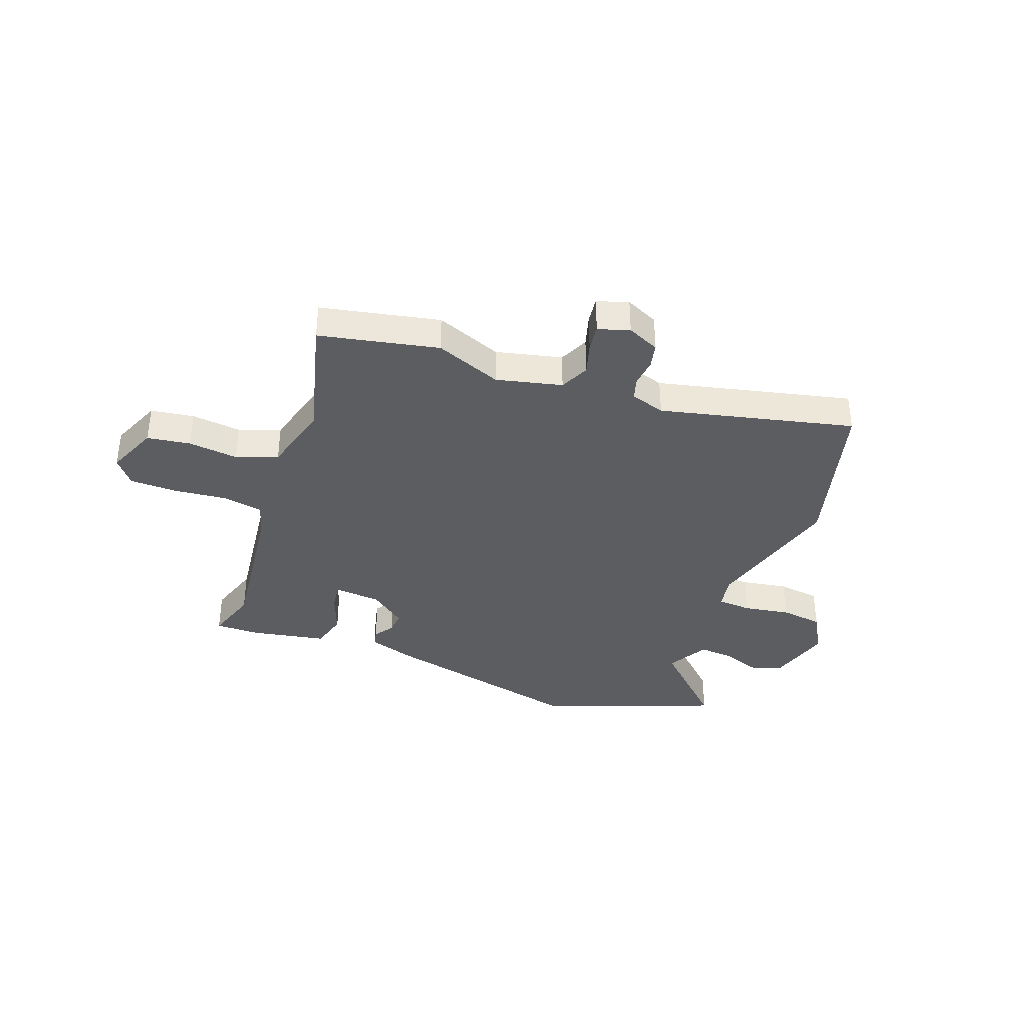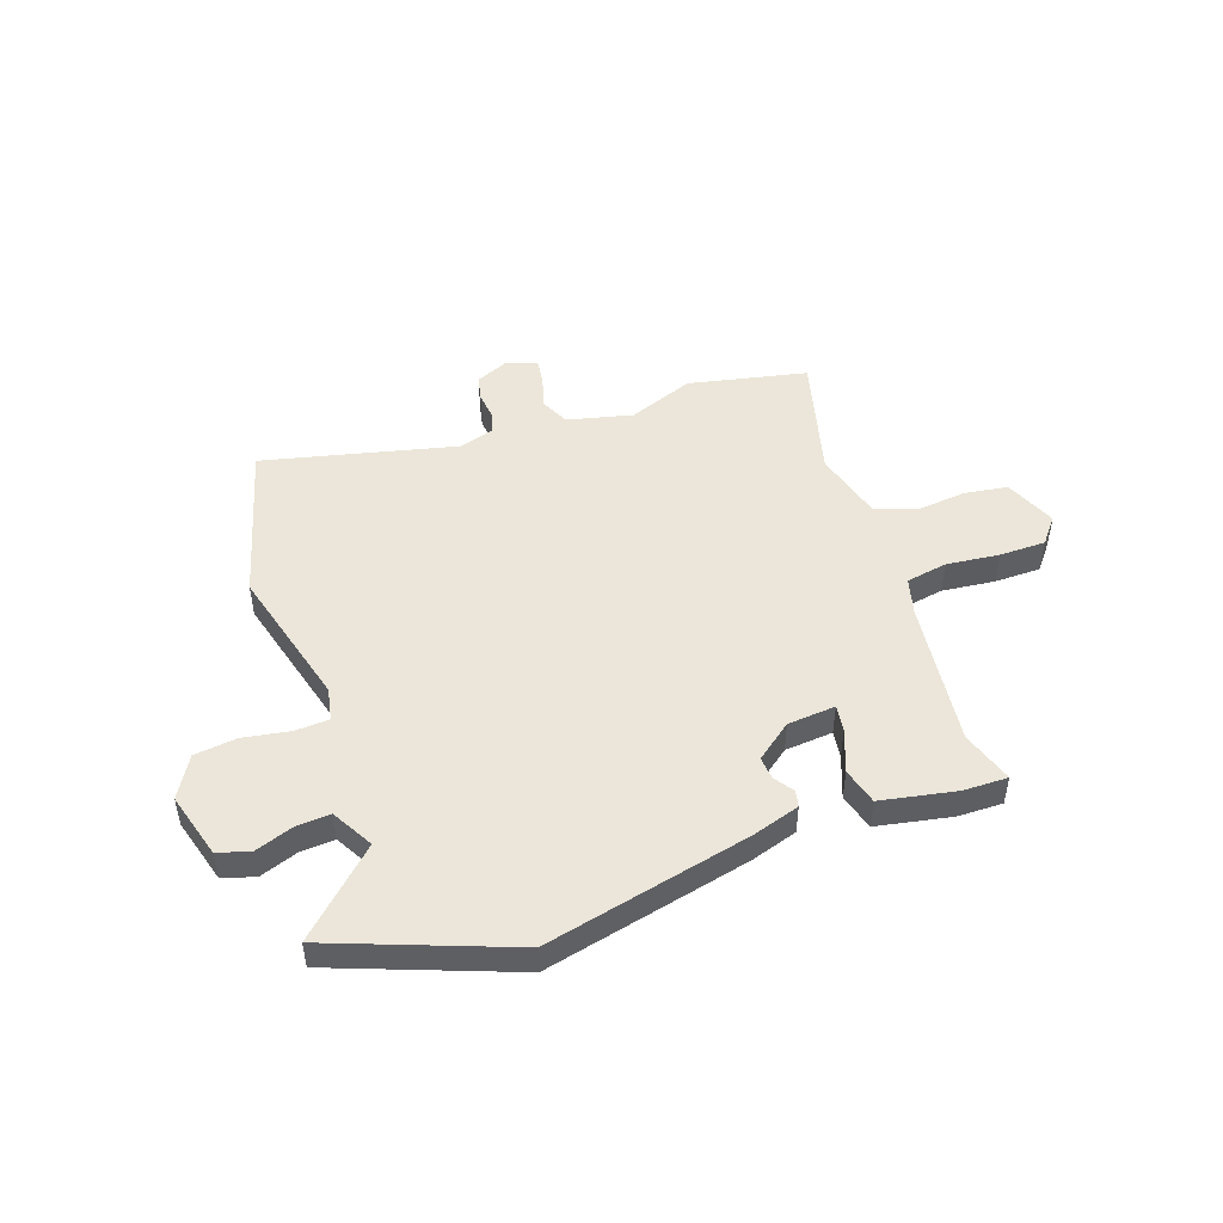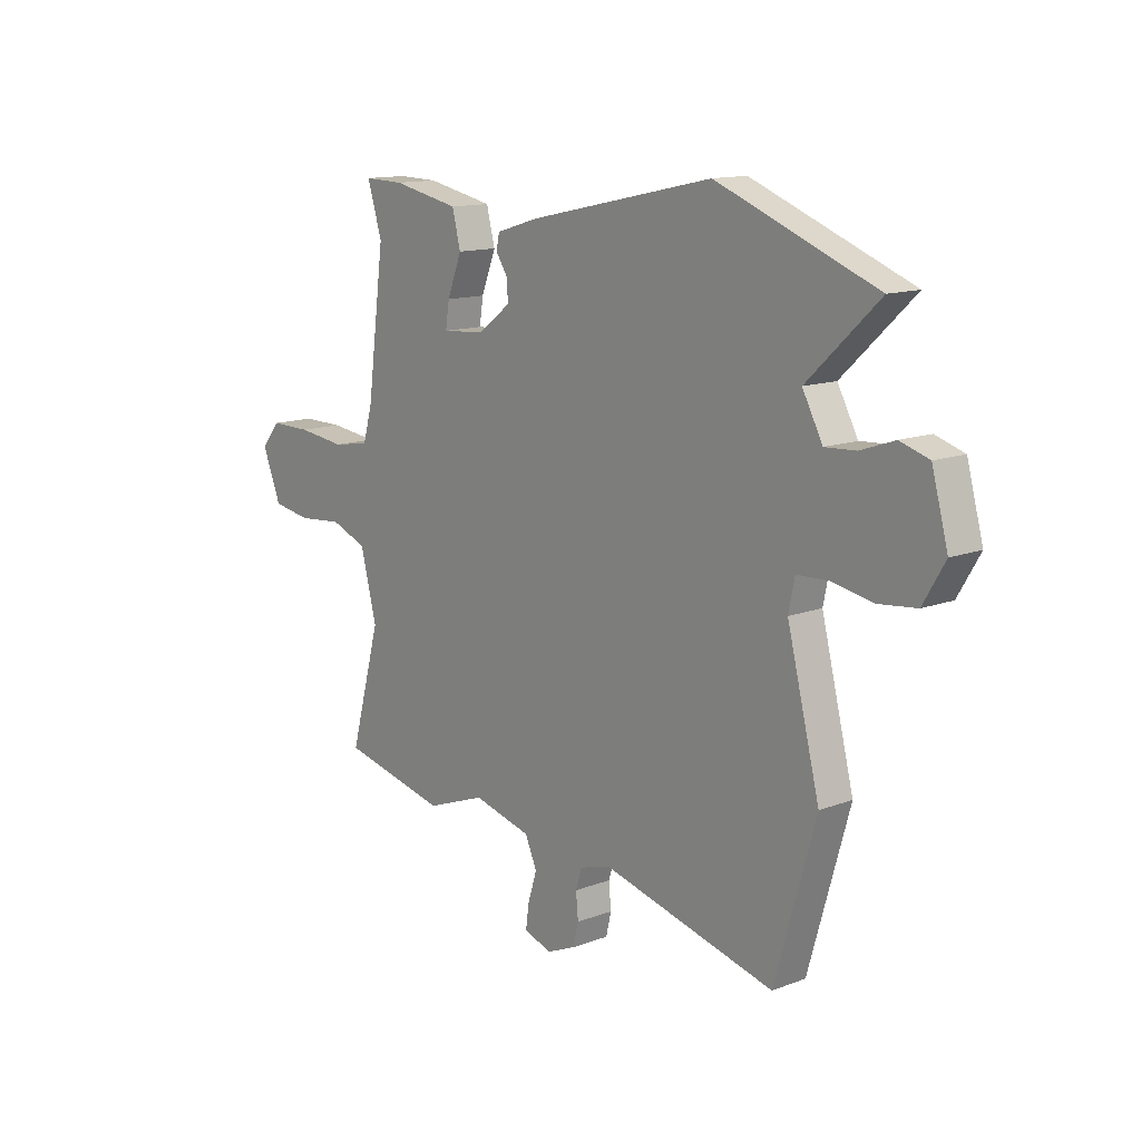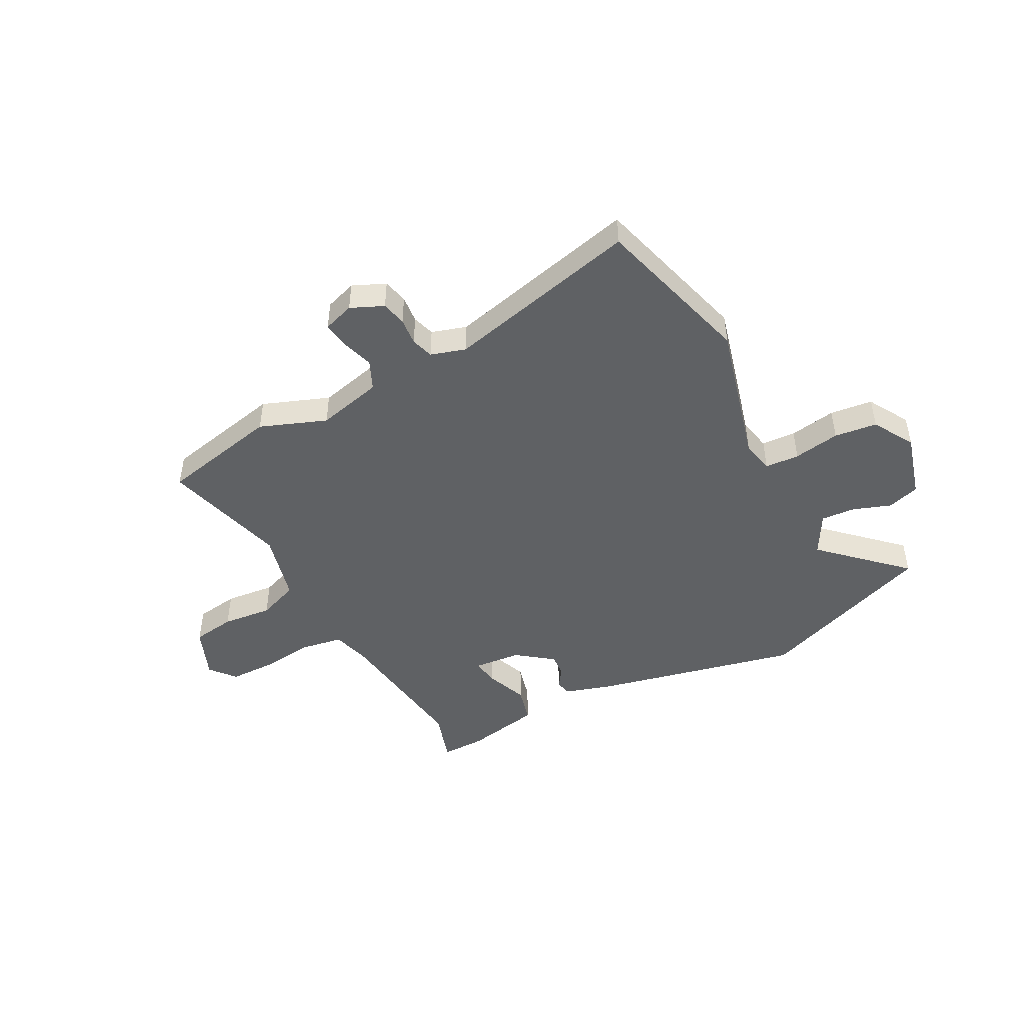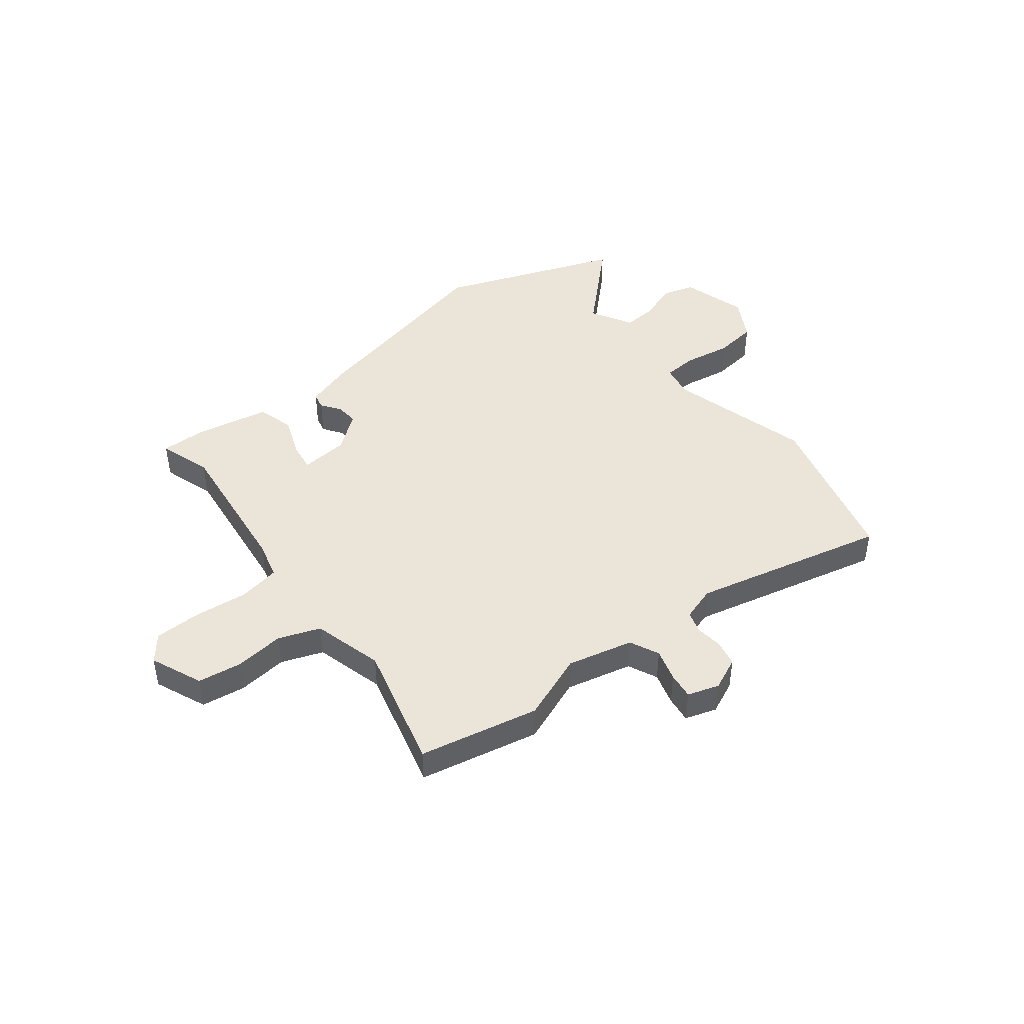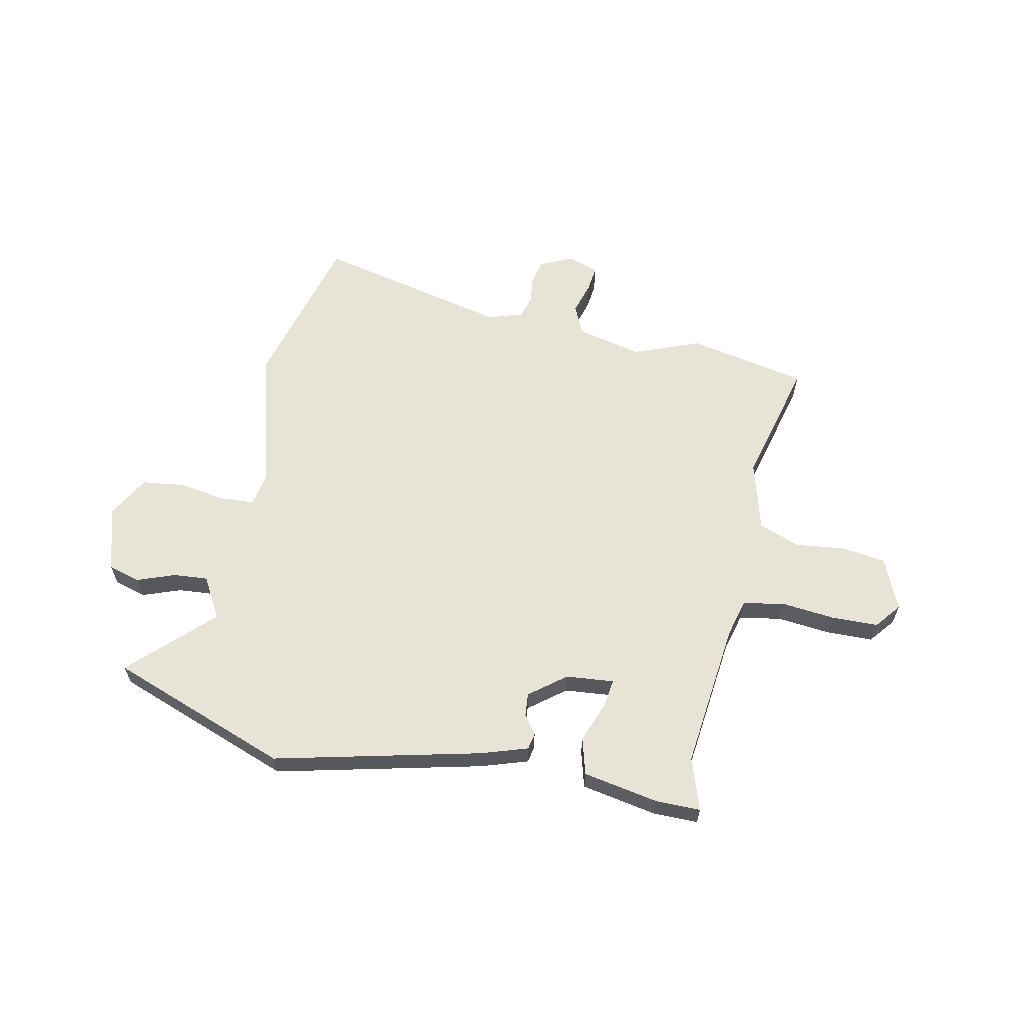
<metadata>
{"format":"obj","ext":"obj","renderer":"f3d","projection":"perspective","resolution":1024,"background":"white","views":[{"elev":-37.0,"azim":158.9,"up":"+Y"},{"elev":48.5,"azim":-19.8,"up":"+Y"},{"elev":13.4,"azim":-130.3,"up":"+Z"},{"elev":-46.7,"azim":-152.5,"up":"+Y"},{"elev":44.5,"azim":141.1,"up":"+Y"},{"elev":61.6,"azim":10.7,"up":"+Y"}]}
</metadata>
<code>
v -0.656 0.07 0.439
v -0.319 0.07 0.57
v 0.072 0.07 0.485
v 0.161 0.07 0.458
v 0.168 0.07 0.427
v 0.143 0.07 0.39
v 0.14 0.07 0.347
v 0.209 0.07 0.295
v 0.3 0.07 0.288
v 0.292 0.07 0.34
v 0.261 0.07 0.419
v 0.279 0.07 0.489
v 0.421 0.07 0.518
v 0.506 0.07 0.52
v 0.475 0.07 0.42
v 0.512 0.07 0.141
v 0.532 0.07 0.07
v 0.611 0.07 0.057
v 0.712 0.07 0.069
v 0.8 0.07 0.069
v 0.84 0.07 0.021
v 0.8 0.07 -0.078
v 0.718 0.07 -0.091
v 0.623 0.07 -0.082
v 0.545 0.07 -0.112
v 0.511 0.07 -0.246
v 0.576 0.07 -0.483
v 0.351 0.07 -0.533
v 0.225 0.07 -0.486
v 0.101 0.07 -0.517
v 0.076 0.07 -0.573
v 0.095 0.07 -0.634
v 0.102 0.07 -0.684
v 0.043 0.07 -0.704
v -0.019 0.07 -0.677
v -0.03 0.07 -0.63
v -0.025 0.07 -0.578
v -0.038 0.07 -0.536
v -0.104 0.07 -0.516
v -0.47 0.07 -0.607
v -0.556 0.07 -0.305
v -0.487 0.07 -0.034
v -0.5 0.07 0.029
v -0.565 0.07 0.032
v -0.653 0.07 0.016
v -0.734 0.07 0.025
v -0.78 0.07 0.103
v -0.746 0.07 0.228
v -0.685 0.07 0.247
v -0.613 0.07 0.222
v -0.548 0.07 0.218
v -0.505 0.07 0.297
v -0.656 0 0.439
v -0.319 0 0.57
v 0.072 0 0.485
v 0.161 0 0.458
v 0.168 0 0.427
v 0.143 0 0.39
v 0.14 0 0.347
v 0.209 0 0.295
v 0.3 0 0.288
v 0.292 0 0.34
v 0.261 0 0.419
v 0.279 0 0.489
v 0.421 0 0.518
v 0.506 0 0.52
v 0.475 0 0.42
v 0.512 0 0.141
v 0.532 0 0.07
v 0.611 0 0.057
v 0.712 0 0.069
v 0.8 0 0.069
v 0.84 0 0.021
v 0.8 0 -0.078
v 0.718 0 -0.091
v 0.623 0 -0.082
v 0.545 0 -0.112
v 0.511 0 -0.246
v 0.576 0 -0.483
v 0.351 0 -0.533
v 0.225 0 -0.486
v 0.101 0 -0.517
v 0.076 0 -0.573
v 0.095 0 -0.634
v 0.102 0 -0.684
v 0.043 0 -0.704
v -0.019 0 -0.677
v -0.03 0 -0.63
v -0.025 0 -0.578
v -0.038 0 -0.536
v -0.104 0 -0.516
v -0.47 0 -0.607
v -0.556 0 -0.305
v -0.487 0 -0.034
v -0.5 0 0.029
v -0.565 0 0.032
v -0.653 0 0.016
v -0.734 0 0.025
v -0.78 0 0.103
v -0.746 0 0.228
v -0.685 0 0.247
v -0.613 0 0.222
v -0.548 0 0.218
v -0.505 0 0.297
f 47 48 49 50
f 47 50 51
f 44 45 46 47
f 43 44 47 51
f 39 40 41 42
f 38 39 42 43
f 34 35 36 37
f 34 37 38
f 31 32 33 34
f 31 34 38
f 30 31 38 43
f 26 27 28 29
f 25 26 29 30
f 21 22 23 24
f 21 24 25
f 18 19 20 21
f 18 21 25
f 17 18 25 30
f 12 13 14 15
f 10 11 12 15
f 9 10 15 16
f 8 9 16 17
f 3 4 5 6
f 3 6 7
f 52 1 2 3
f 52 3 7
f 51 52 7 8
f 30 43 51
f 8 17 30 51
f 102 101 100 99
f 103 102 99
f 99 98 97 96
f 103 99 96 95
f 94 93 92 91
f 95 94 91 90
f 89 88 87 86
f 90 89 86
f 86 85 84 83
f 90 86 83
f 95 90 83 82
f 81 80 79 78
f 82 81 78 77
f 76 75 74 73
f 77 76 73
f 73 72 71 70
f 77 73 70
f 82 77 70 69
f 67 66 65 64
f 67 64 63 62
f 68 67 62 61
f 69 68 61 60
f 58 57 56 55
f 59 58 55
f 55 54 53 104
f 59 55 104
f 60 59 104 103
f 103 95 82
f 103 82 69 60
f 1 53 54 2
f 2 54 55 3
f 3 55 56 4
f 4 56 57 5
f 5 57 58 6
f 6 58 59 7
f 7 59 60 8
f 8 60 61 9
f 9 61 62 10
f 10 62 63 11
f 11 63 64 12
f 12 64 65 13
f 13 65 66 14
f 14 66 67 15
f 15 67 68 16
f 16 68 69 17
f 17 69 70 18
f 18 70 71 19
f 19 71 72 20
f 20 72 73 21
f 21 73 74 22
f 22 74 75 23
f 23 75 76 24
f 24 76 77 25
f 25 77 78 26
f 26 78 79 27
f 27 79 80 28
f 28 80 81 29
f 29 81 82 30
f 30 82 83 31
f 31 83 84 32
f 32 84 85 33
f 33 85 86 34
f 34 86 87 35
f 35 87 88 36
f 36 88 89 37
f 37 89 90 38
f 38 90 91 39
f 39 91 92 40
f 40 92 93 41
f 41 93 94 42
f 42 94 95 43
f 43 95 96 44
f 44 96 97 45
f 45 97 98 46
f 46 98 99 47
f 47 99 100 48
f 48 100 101 49
f 49 101 102 50
f 50 102 103 51
f 51 103 104 52
f 52 104 53 1

</code>
